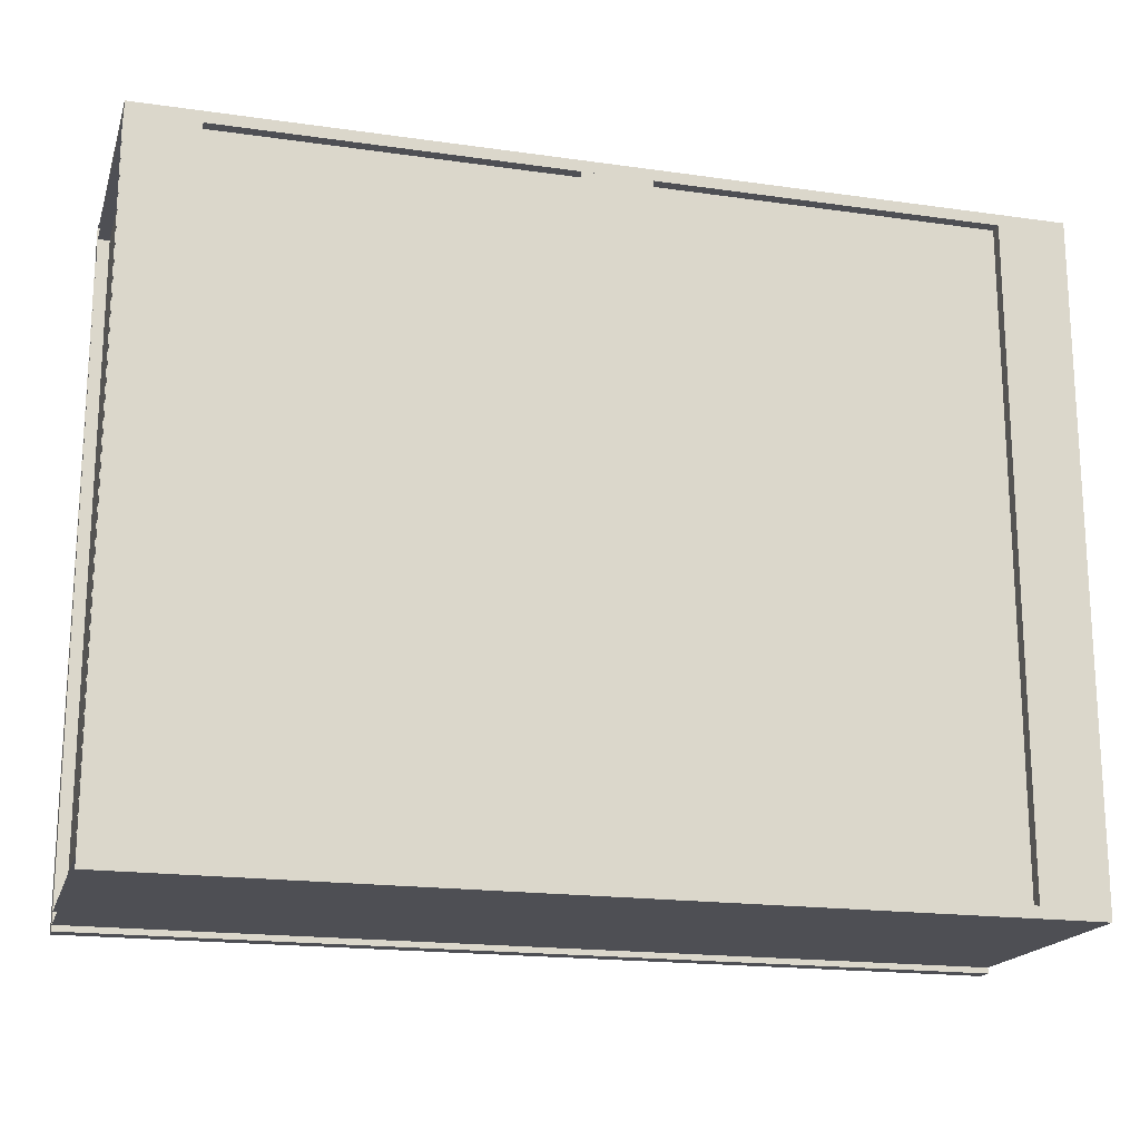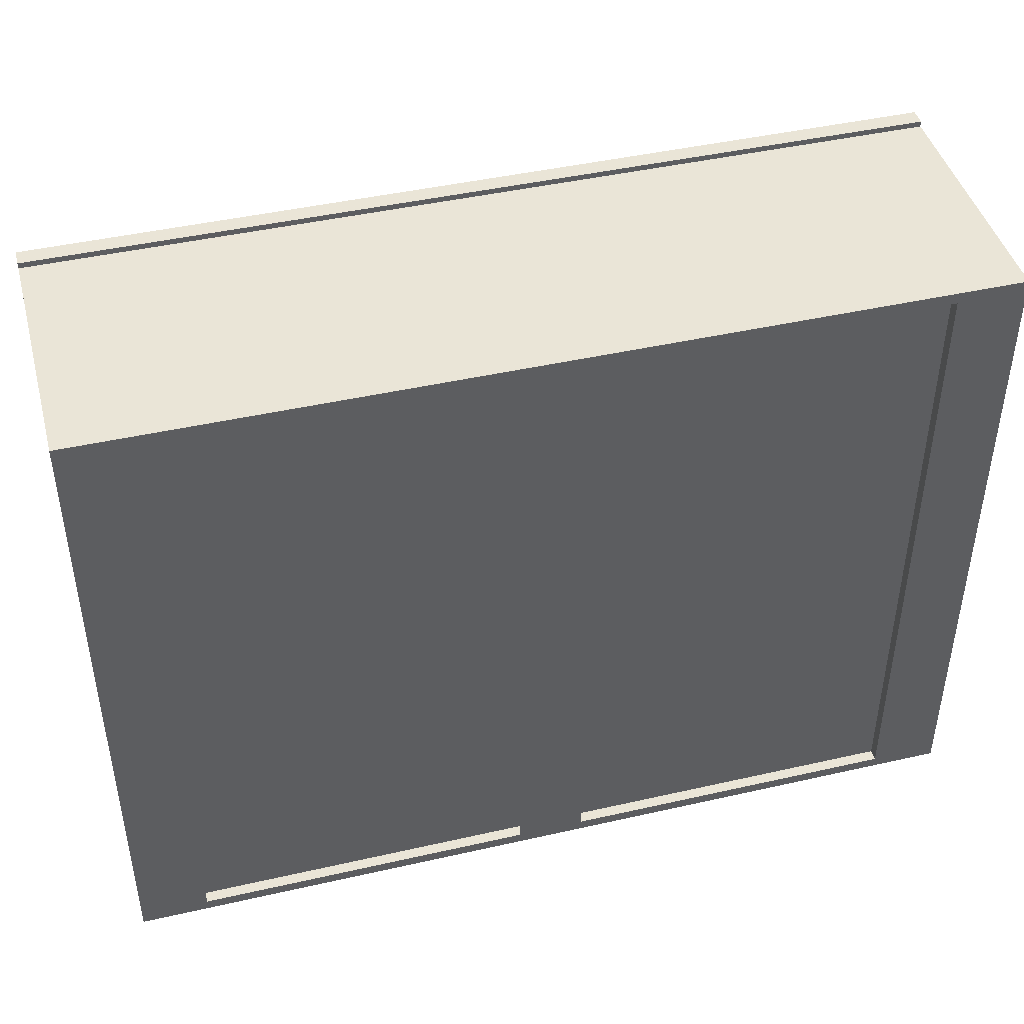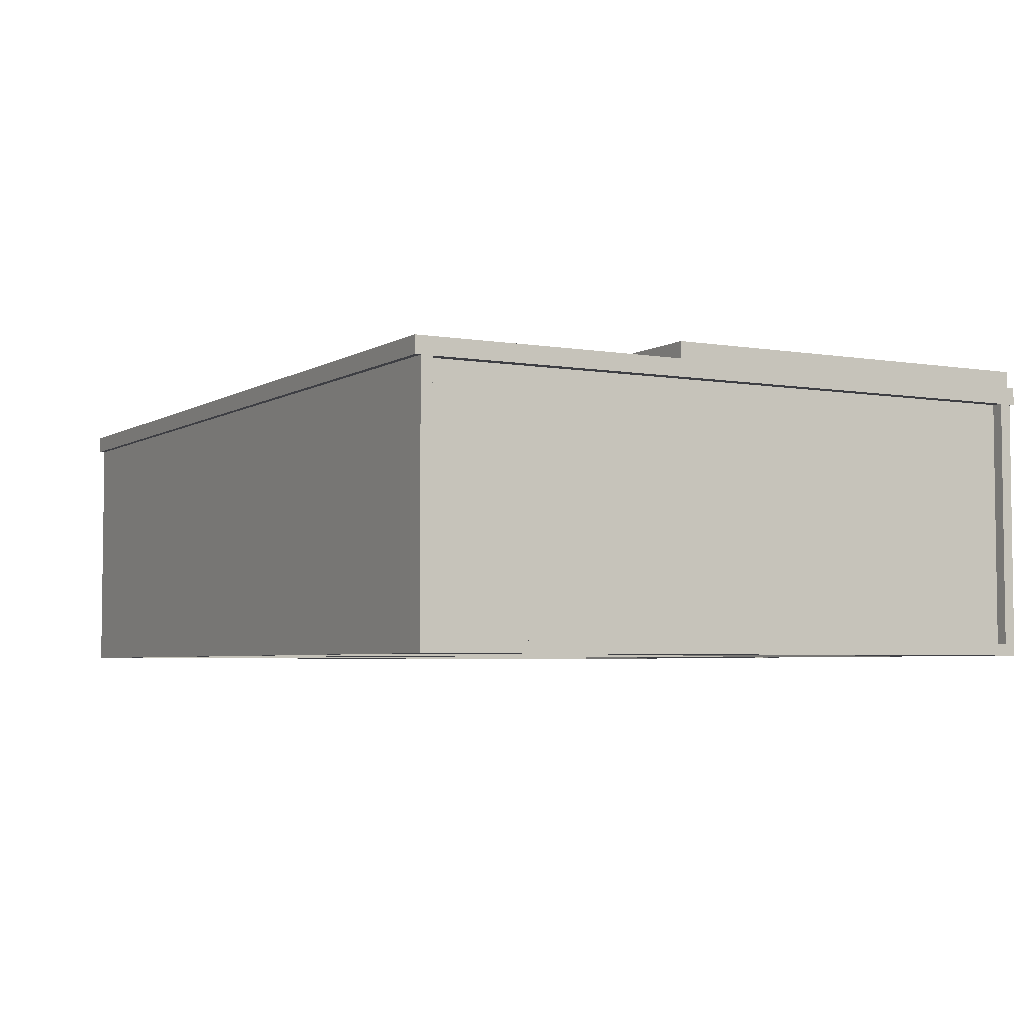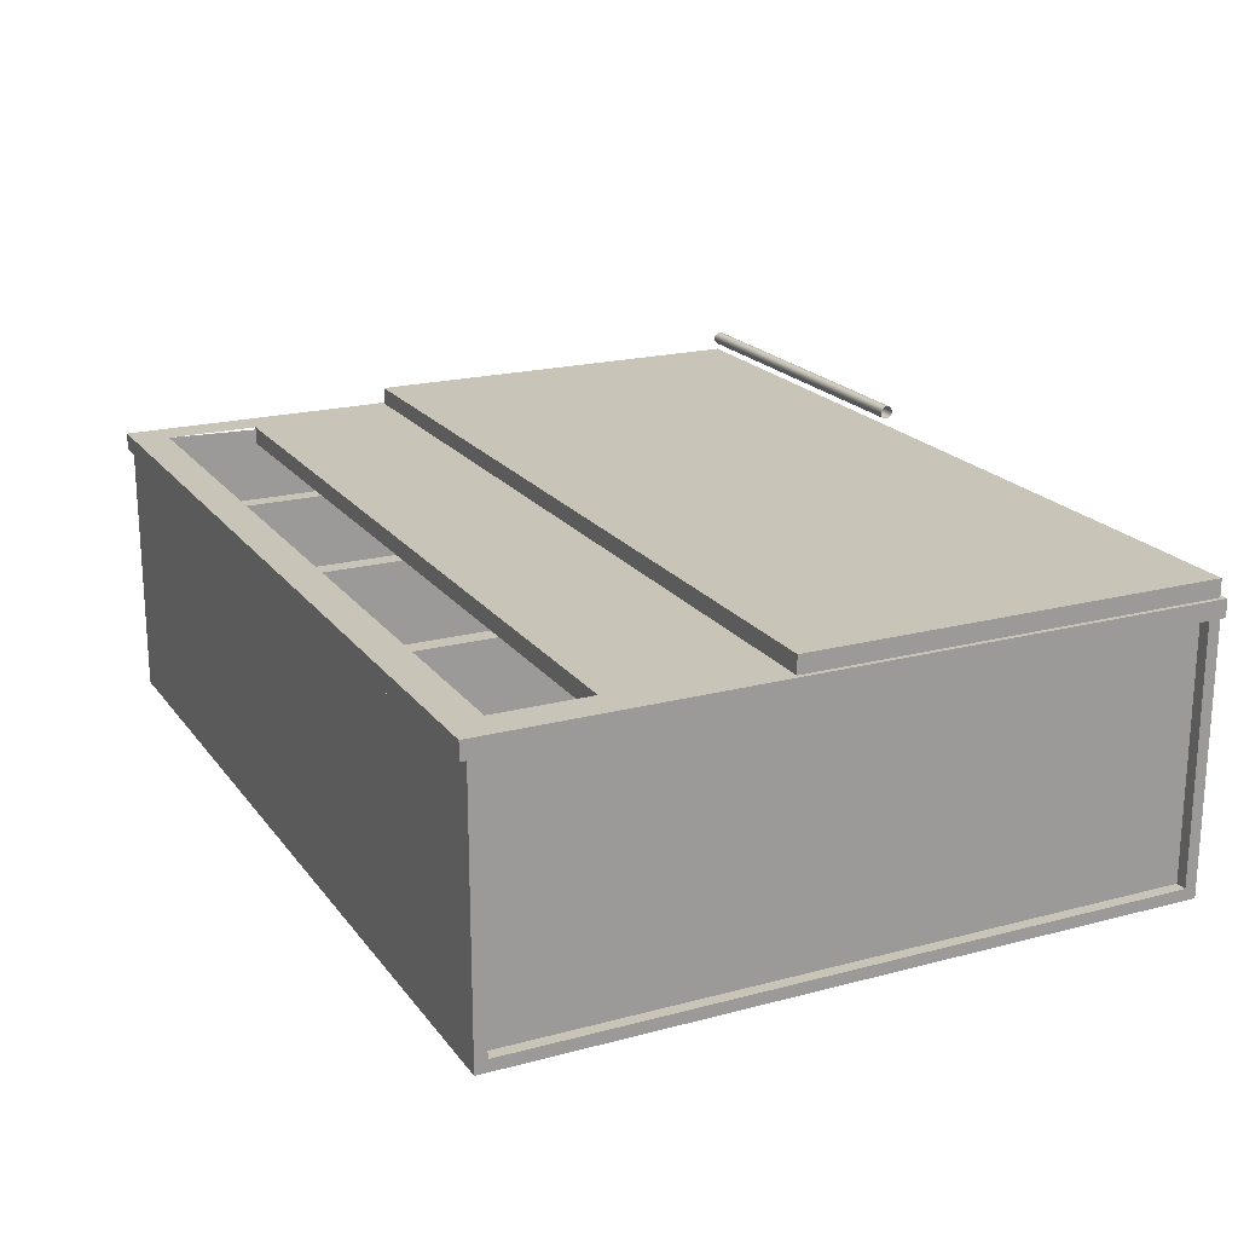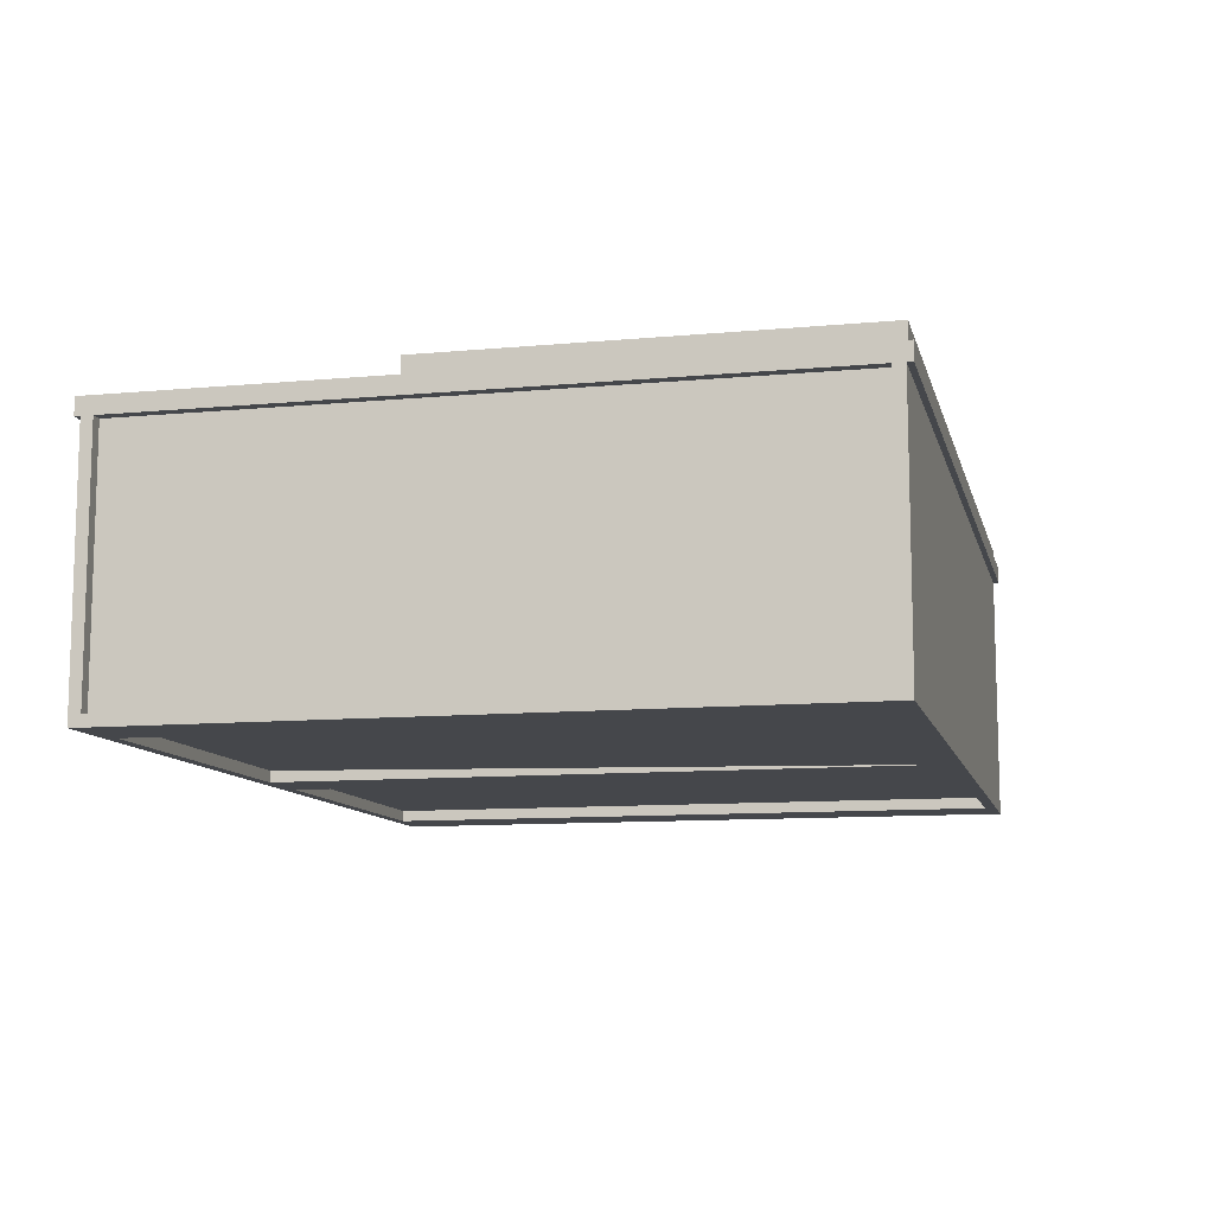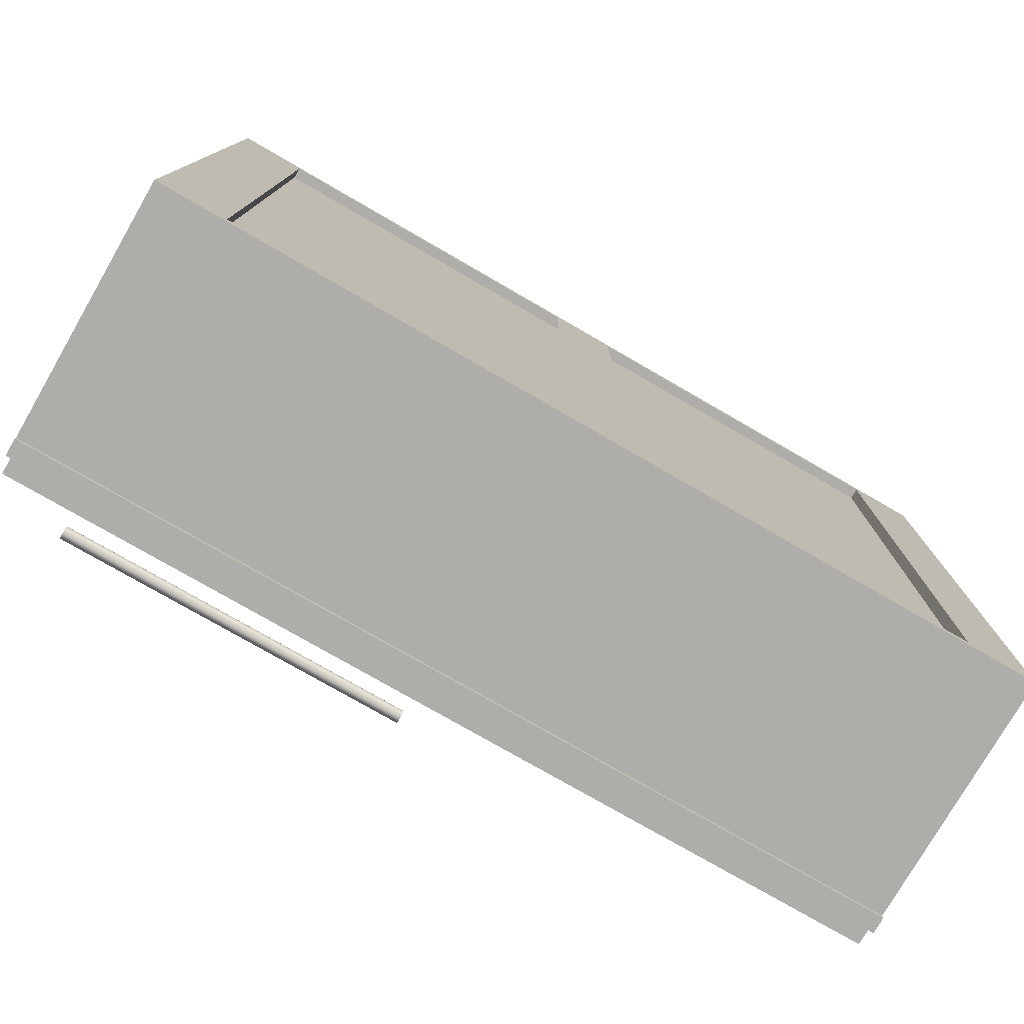
<metadata>
{"format":"obj","ext":"obj","renderer":"f3d","projection":"perspective","resolution":1024,"background":"white","views":[{"elev":-18.3,"azim":164.6,"up":"+Y"},{"elev":44.2,"azim":165.1,"up":"+Y"},{"elev":-4.5,"azim":-119.0,"up":"+Z"},{"elev":20.1,"azim":-115.9,"up":"+Z"},{"elev":-10.5,"azim":-76.7,"up":"+Z"},{"elev":-77.3,"azim":150.0,"up":"+Y"}]}
</metadata>
<code>
v -0.7863 0.5823 -0.2358
v -0.7863 -0.5611 -0.2559
v -0.7863 -0.5611 -0.2358
v -0.7863 0.5823 -0.2559
v -0.666 -0.5611 -0.2358
v -0.666 0.5823 -0.2559
v -0.666 0.5823 -0.2358
v -0.666 -0.5611 -0.2559
v -0.3977 0.5823 0.1955
v -0.3977 -0.5611 -0.2208
v -0.3977 -0.5611 0.1955
v -0.3977 0.5823 -0.2208
v -0.3676 -0.5611 0.1955
v -0.3676 0.5823 -0.2208
v -0.3676 0.5823 0.1955
v -0.3676 -0.5611 -0.2208
v 0.3596 0.5823 0.1955
v 0.3596 -0.5611 -0.2208
v 0.3596 -0.5611 0.1955
v 0.3596 0.5823 -0.2208
v 0.3897 -0.5611 0.1955
v 0.3897 0.5823 -0.2208
v 0.3897 0.5823 0.1955
v 0.3897 -0.5611 -0.2208
v 0.7783 0.6124 0.1955
v 0.7783 0.5522 0.1955
v -0.7863 0.6124 0.1955
v 0.7783 0.6124 0.2256
v -0.7863 0.5522 0.1955
v 0.7783 0.5522 0.2256
v -0.7863 0.5522 0.2256
v -0.7863 0.6124 0.2256
v -0.7462 0.5823 -0.2208
v 0.7382 -0.5611 -0.2208
v 0.7382 0.5823 -0.2208
v -0.7462 -0.5611 -0.2208
v -0.01904 0.5823 0.1955
v -0.01904 -0.5611 -0.2208
v -0.01904 -0.5611 0.1955
v -0.01904 0.5823 -0.2208
v 0.01105 -0.5611 0.1955
v 0.01105 0.5823 -0.2208
v 0.01105 0.5823 0.1955
v 0.01105 -0.5611 -0.2208
v -0.7462 -0.5611 -0.2358
v 0.7382 0.5823 -0.2358
v 0.7382 -0.5611 -0.2358
v -0.7462 0.5823 -0.2358
v 0.7783 -0.5611 -0.2559
v -0.7863 -0.5611 0.1955
v 0.7783 -0.5611 0.1955
v -0.7863 -0.5611 -0.2559
v 0.7783 -0.5812 0.1955
v -0.7863 -0.5812 -0.2559
v 0.7783 -0.5812 -0.2559
v -0.7863 -0.5812 0.1955
v 0.03613 -0.2001 -0.2358
v 0.03613 -0.5611 -0.2358
v -0.074 -0.2001 -0.2358
v -0.074 -0.5611 -0.2358
v 0.658 0.5823 -0.2358
v 0.658 -0.5611 -0.2559
v 0.658 -0.5611 -0.2358
v 0.658 0.5823 -0.2559
v 0.7783 -0.5611 -0.2358
v 0.7783 0.5823 -0.2559
v 0.7783 0.5823 -0.2358
v 0.7783 -0.5611 -0.2559
v -0.7863 -0.5912 0.1955
v 0.7783 -0.5311 0.1955
v 0.7783 -0.5912 0.1955
v -0.7863 -0.5311 0.1955
v 0.7783 -0.5912 0.2256
v -0.7863 -0.5311 0.2256
v 0.7783 -0.5311 0.2256
v -0.7863 -0.5912 0.2256
v -0.06417 0.5823 -0.2358
v -0.06417 -0.5611 -0.2559
v -0.06417 -0.5611 -0.2358
v -0.06417 0.5823 -0.2559
v 0.05619 -0.5611 -0.2358
v 0.05619 0.5823 -0.2559
v 0.05619 0.5823 -0.2358
v 0.05619 -0.5611 -0.2559
v 0.7382 0.5823 0.1955
v 0.7382 -0.5611 -0.2358
v 0.7382 -0.5611 0.1955
v 0.7382 0.5823 -0.2358
v 0.7783 0.5823 0.1955
v -0.7863 0.5823 0.1955
v 0.7783 0.5823 -0.2559
v -0.7863 0.5823 -0.2559
v 0.7783 0.6023 0.1955
v -0.7863 0.6023 -0.2559
v 0.7783 0.6023 -0.2559
v -0.7863 0.6023 0.1955
v -0.7788 -0.5837 0.2256
v 0.7708 -0.5837 0.2556
v -0.7788 -0.5837 0.2556
v 0.7708 -0.5837 0.2256
v -0.7788 0.1234 0.2556
v 0.7708 0.1234 0.2256
v 0.7708 0.1234 0.2556
v -0.7788 0.1234 0.2256
v 0.04365 -0.515 0.2556
v 0.04365 -0.5179 0.2998
v 0.04365 -0.515 0.3026
v 0.04365 -0.532 0.2556
v 0.08029 -0.515 0.2556
v 0.04365 -0.5235 0.2983
v 0.08029 -0.515 0.3026
v 0.08029 -0.532 0.2556
v 0.04365 -0.5292 0.2998
v 0.08029 -0.5179 0.2998
v 0.08029 -0.532 0.3026
v 0.04365 -0.532 0.3026
v 0.08029 -0.5235 0.2983
v 0.08029 -0.5292 0.2998
v -0.7462 0.5823 -0.2358
v -0.7462 -0.5611 0.1955
v -0.7462 -0.5611 -0.2358
v -0.7462 0.5823 0.1955
v 0.7182 0.5522 0.2256
v 0.7182 -0.5311 0.1955
v 0.7182 -0.5311 0.2256
v 0.7182 0.5522 0.1955
v 0.7783 -0.5311 0.2256
v 0.7783 0.5522 0.1955
v 0.7783 0.5522 0.2256
v 0.7783 -0.5311 0.1955
v 0.04365 -0.5138 0.3039
v 0.04365 -0.5138 0.3152
v 0.04365 -0.5122 0.3096
v 0.04365 -0.5179 0.2998
v 0.6505 -0.5122 0.3096
v 0.6505 -0.5138 0.3039
v 0.6505 -0.5179 0.2998
v 0.04365 -0.5179 0.3193
v 0.6505 -0.5138 0.3152
v 0.04365 -0.5235 0.2983
v 0.6505 -0.5179 0.3193
v 0.6505 -0.5235 0.2983
v 0.04365 -0.5235 0.3208
v 0.6505 -0.5235 0.3208
v 0.04365 -0.5292 0.2998
v 0.6505 -0.5292 0.2998
v 0.04365 -0.5292 0.3193
v 0.6505 -0.5292 0.3193
v 0.04365 -0.5333 0.3039
v 0.6505 -0.5333 0.3039
v 0.04365 -0.5333 0.3152
v 0.6505 -0.5348 0.3096
v 0.04365 -0.5348 0.3096
v 0.6505 -0.5333 0.3152
v 0.6505 -0.532 0.3026
v 0.6138 -0.532 0.2556
v 0.6505 -0.532 0.2556
v 0.6138 -0.532 0.3026
v 0.6505 -0.515 0.2556
v 0.6505 -0.5292 0.2998
v 0.6138 -0.5292 0.2998
v 0.6138 -0.515 0.2556
v 0.6505 -0.5179 0.2998
v 0.6505 -0.5235 0.2983
v 0.6138 -0.5235 0.2983
v 0.6138 -0.5179 0.2998
v 0.6138 -0.515 0.3026
v 0.6505 -0.515 0.3026
v -0.7663 0.5823 0.1955
v -0.7663 -0.5611 -0.2358
v -0.7663 -0.5611 0.1955
v -0.7663 0.5823 -0.2358
v -0.7261 0.3917 0.2256
v 0.7182 0.07074 0.2256
v 0.7182 0.3917 0.2256
v -0.7261 0.07074 0.2256
v 0.7182 0.3917 0.1955
v -0.7261 0.07074 0.1955
v -0.7261 0.3917 0.1955
v 0.7182 0.07074 0.1955
v 0.7583 0.5823 -0.2358
v 0.7583 -0.5611 0.1955
v 0.7583 -0.5611 -0.2358
v 0.7583 0.5823 0.1955
v -0.7863 0.5522 0.2256
v -0.7863 -0.5311 0.1955
v -0.7863 -0.5311 0.2256
v -0.7863 0.5522 0.1955
v -0.7261 -0.5311 0.2256
v -0.7261 0.5522 0.1955
v -0.7261 0.5522 0.2256
v -0.7261 -0.5311 0.1955
f 1 2 3
f 2 1 4
f 5 1 3
f 6 2 4
f 1 5 7
f 2 6 8
f 5 6 7
f 6 5 8
f 3 2 1
f 4 1 2
f 3 1 5
f 4 2 6
f 7 5 1
f 8 6 2
f 7 6 5
f 8 5 6
f 9 10 11
f 10 9 12
f 13 9 11
f 9 13 15
f 13 14 15
f 11 10 9
f 12 9 10
f 11 9 13
f 15 13 9
f 15 14 13
f 17 18 19
f 21 17 19
f 17 21 23
f 21 22 23
f 19 18 17
f 20 17 18
f 19 17 21
f 23 21 17
f 23 22 21
f 25 26 27
f 29 27 26
f 30 26 28
f 29 31 27
f 32 27 31
f 27 26 25
f 26 28 25
f 26 27 29
f 28 27 25
f 28 26 30
f 27 31 29
f 31 26 29
f 27 28 32
f 26 31 30
f 31 28 30
f 31 27 32
f 28 31 32
f 25 27 28
f 29 26 31
f 32 28 27
f 30 31 26
f 30 28 31
f 32 31 28
f 33 34 35
f 34 33 36
f 35 34 33
f 36 33 34
f 37 38 39
f 38 37 40
f 41 37 39
f 37 41 43
f 41 42 43
f 39 38 37
f 40 37 38
f 39 37 41
f 43 41 37
f 43 42 41
f 45 46 47
f 46 45 48
f 47 46 45
f 48 45 46
f 49 50 51
f 50 49 52
f 49 54 52
f 54 50 52
f 54 49 55
f 50 54 56
f 51 50 49
f 52 49 50
f 51 49 53
f 52 54 49
f 52 50 54
f 55 53 49
f 55 49 54
f 56 54 50
f 55 54 53
f 56 53 54
f 53 54 55
f 54 53 56
f 57 58 59
f 57 59 58
f 60 59 58
f 58 59 60
f 60 58 59
f 59 58 60
f 61 62 63
f 62 61 64
f 65 61 63
f 66 62 64
f 61 65 67
f 62 66 68
f 66 65 68
f 63 62 61
f 64 61 62
f 63 61 65
f 64 62 66
f 67 65 61
f 68 66 62
f 67 66 65
f 68 65 66
f 69 70 71
f 70 69 72
f 70 73 71
f 69 74 72
f 73 70 75
f 74 69 76
f 71 70 69
f 72 69 70
f 71 73 70
f 71 69 73
f 72 74 69
f 75 70 73
f 76 73 69
f 76 69 74
f 75 73 74
f 76 74 73
f 73 69 71
f 69 73 76
f 74 73 75
f 73 74 76
f 78 77 80
f 82 78 80
f 78 82 84
f 79 78 77
f 80 77 78
f 80 78 82
f 84 82 78
f 83 82 81
f 84 81 82
f 85 86 87
f 86 85 88
f 87 86 85
f 88 85 86
f 89 90 91
f 92 91 90
f 92 94 91
f 92 90 94
f 95 93 91
f 95 91 94
f 96 94 90
f 91 90 89
f 90 91 92
f 93 91 89
f 91 94 92
f 94 90 92
f 94 91 95
f 93 94 95
f 94 93 96
f 95 94 93
f 96 93 94
f 97 98 99
f 98 97 100
f 99 98 97
f 100 97 98
f 98 101 99
f 99 101 98
f 101 97 99
f 99 97 101
f 102 98 100
f 100 98 102
f 101 98 103
f 103 98 101
f 97 101 104
f 104 101 97
f 98 102 103
f 103 102 98
f 102 101 103
f 103 101 102
f 101 102 104
f 104 102 101
f 105 106 107
f 106 105 108
f 107 109 105
f 106 108 110
f 109 107 111
f 110 108 113
f 109 114 112
f 115 108 112
f 113 108 116
f 108 115 116
f 107 106 105
f 108 105 106
f 105 109 107
f 110 108 106
f 111 107 109
f 113 108 110
f 111 109 114
f 112 114 109
f 112 108 115
f 116 108 113
f 117 114 112
f 116 115 108
f 115 118 112
f 118 117 112
f 120 119 122
f 122 119 120
f 124 123 126
f 127 123 125
f 123 127 129
f 128 127 130
f 125 124 123
f 126 123 124
f 125 123 127
f 126 124 128
f 129 127 123
f 130 128 124
f 129 128 127
f 130 127 128
f 128 124 126
f 124 128 130
f 132 131 134
f 132 134 138
f 138 134 140
f 136 141 137
f 138 140 143
f 136 139 141
f 137 141 142
f 143 140 145
f 142 141 144
f 142 144 146
f 147 145 149
f 146 148 150
f 133 132 131
f 133 135 132
f 131 136 133
f 134 137 131
f 138 134 132
f 139 132 135
f 135 133 136
f 136 131 137
f 134 140 137
f 140 134 138
f 138 132 141
f 139 141 132
f 137 141 136
f 142 137 140
f 143 140 138
f 141 144 138
f 141 139 136
f 142 141 137
f 140 145 142
f 145 140 143
f 143 138 144
f 144 141 142
f 146 142 145
f 147 145 143
f 144 148 143
f 146 144 142
f 145 149 146
f 149 145 147
f 147 143 148
f 148 144 146
f 150 146 149
f 151 149 147
f 147 148 151
f 150 148 146
f 150 149 152
f 154 151 148
f 154 148 150
f 153 152 149
f 151 154 153
f 152 153 154
f 132 135 133
f 133 136 131
f 131 137 134
f 135 132 139
f 136 133 135
f 137 131 136
f 137 140 134
f 141 132 138
f 132 141 139
f 140 137 142
f 138 144 141
f 142 145 140
f 144 138 143
f 145 142 146
f 143 148 144
f 146 149 145
f 148 143 147
f 149 146 150
f 151 148 147
f 152 149 150
f 148 151 154
f 149 152 153
f 153 154 151
f 154 153 152
f 155 156 157
f 156 155 158
f 157 160 155
f 161 156 158
f 159 163 157
f 157 164 160
f 165 156 161
f 167 159 162
f 163 159 168
f 157 163 164
f 162 166 167
f 159 167 168
f 157 156 155
f 158 155 156
f 155 160 157
f 158 156 161
f 157 163 159
f 160 164 157
f 161 156 165
f 156 162 166
f 162 159 167
f 168 159 163
f 165 156 166
f 168 167 159
f 169 170 171
f 170 169 172
f 171 170 169
f 172 169 170
f 173 174 175
f 174 173 176
f 177 173 175
f 173 177 179
f 175 174 173
f 176 173 174
f 175 173 177
f 179 177 173
f 181 182 183
f 182 181 184
f 183 182 181
f 184 181 182
f 185 186 187
f 186 185 188
f 189 185 187
f 185 189 191
f 189 190 191
f 187 186 185
f 188 185 186
f 187 185 189
f 188 186 190
f 191 189 185
f 192 190 186
f 191 190 189
f 192 189 190
f 190 186 188
f 186 190 192

</code>
